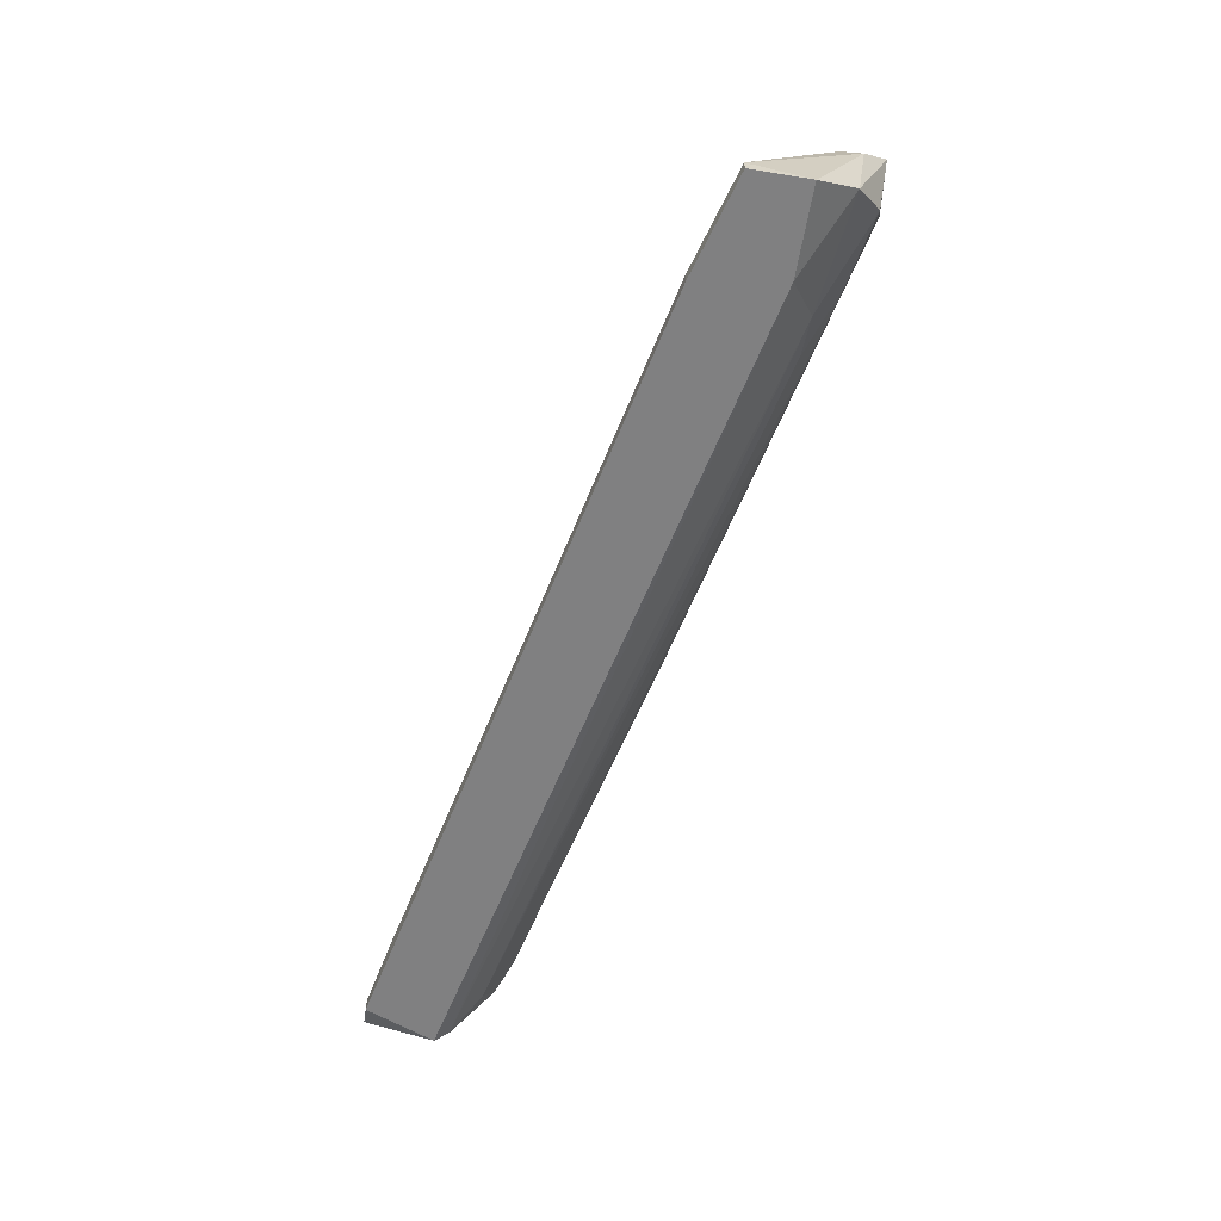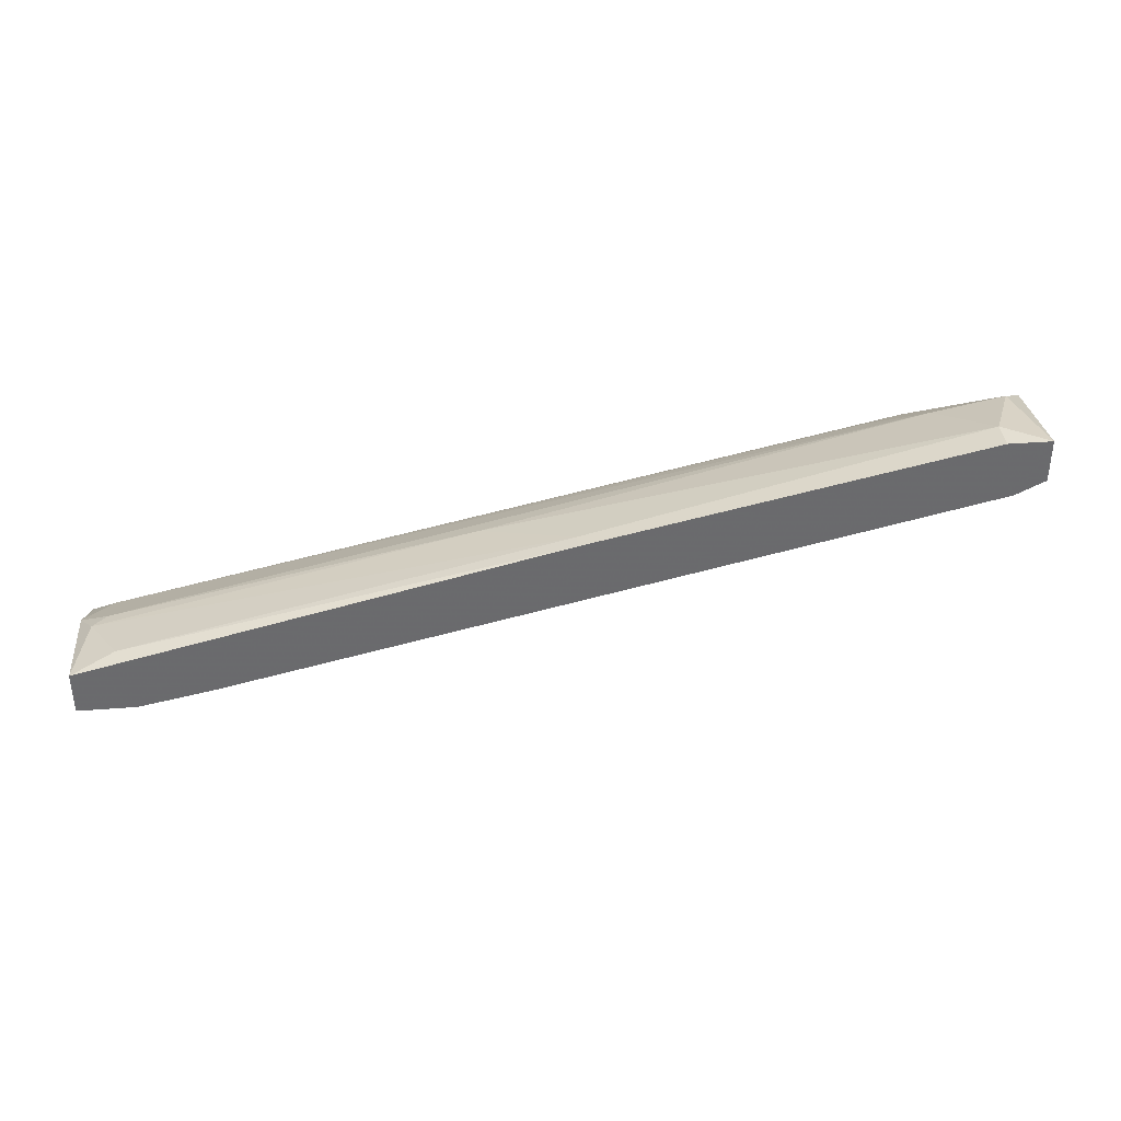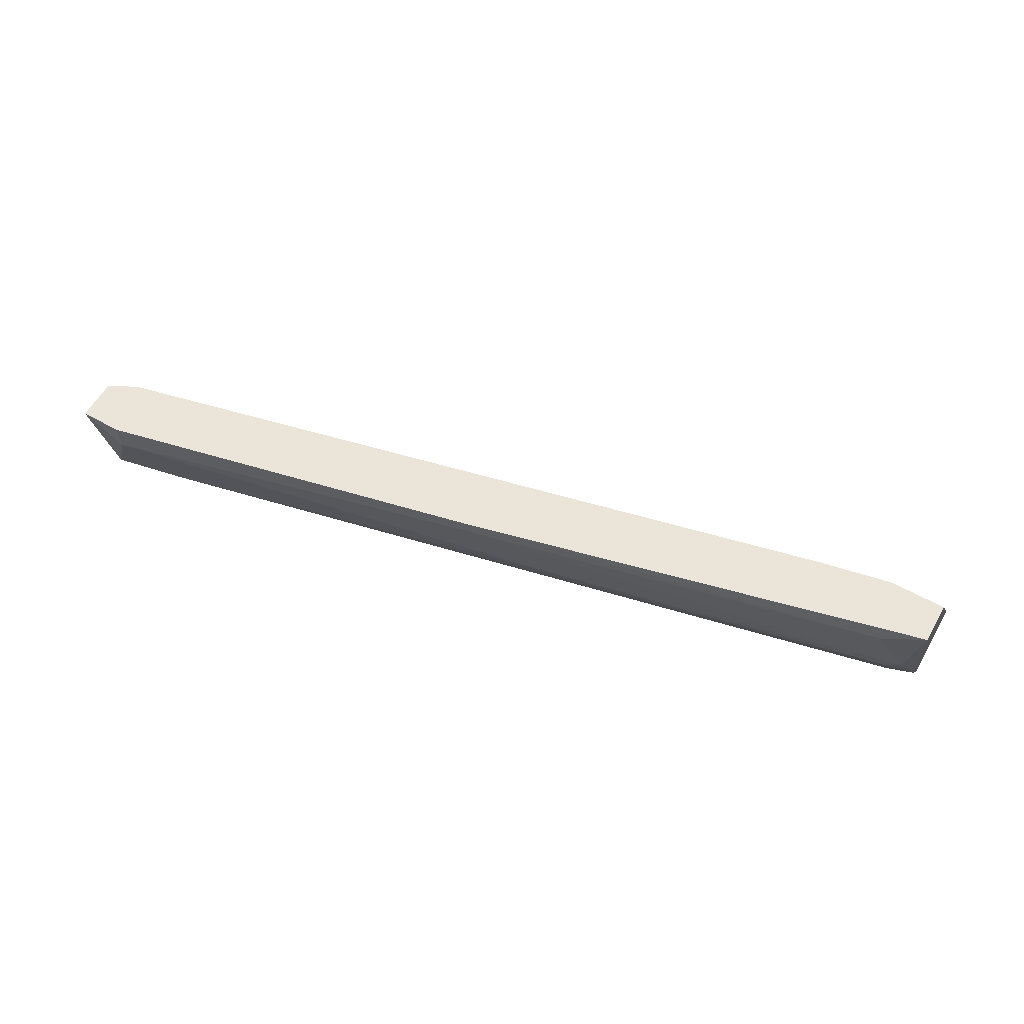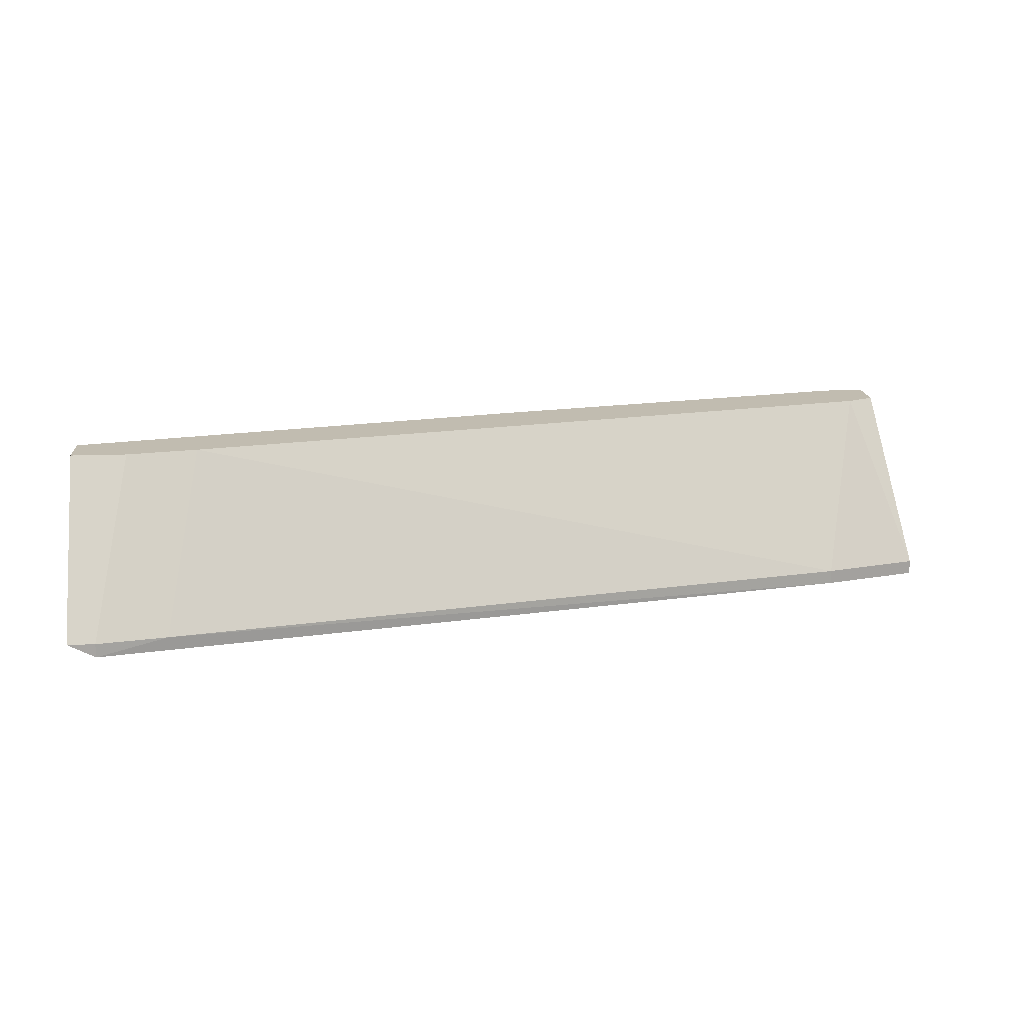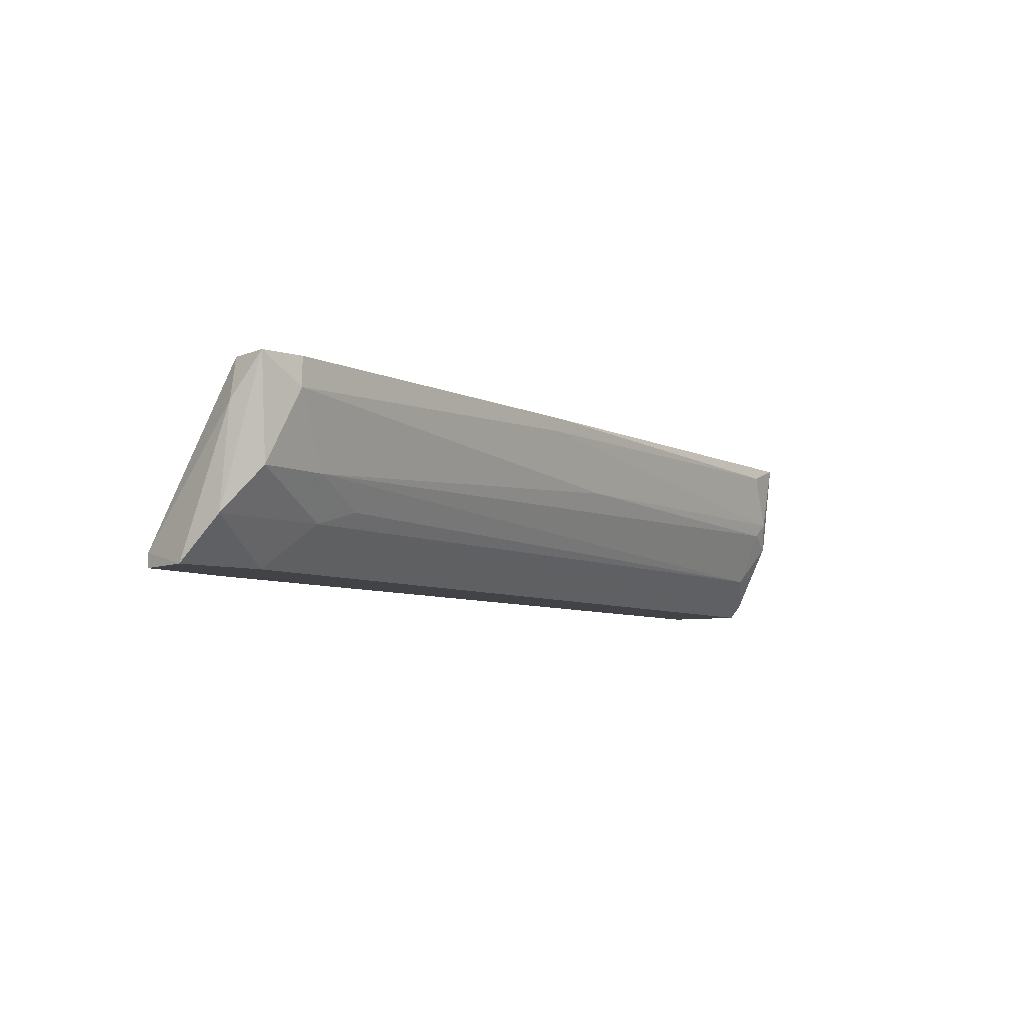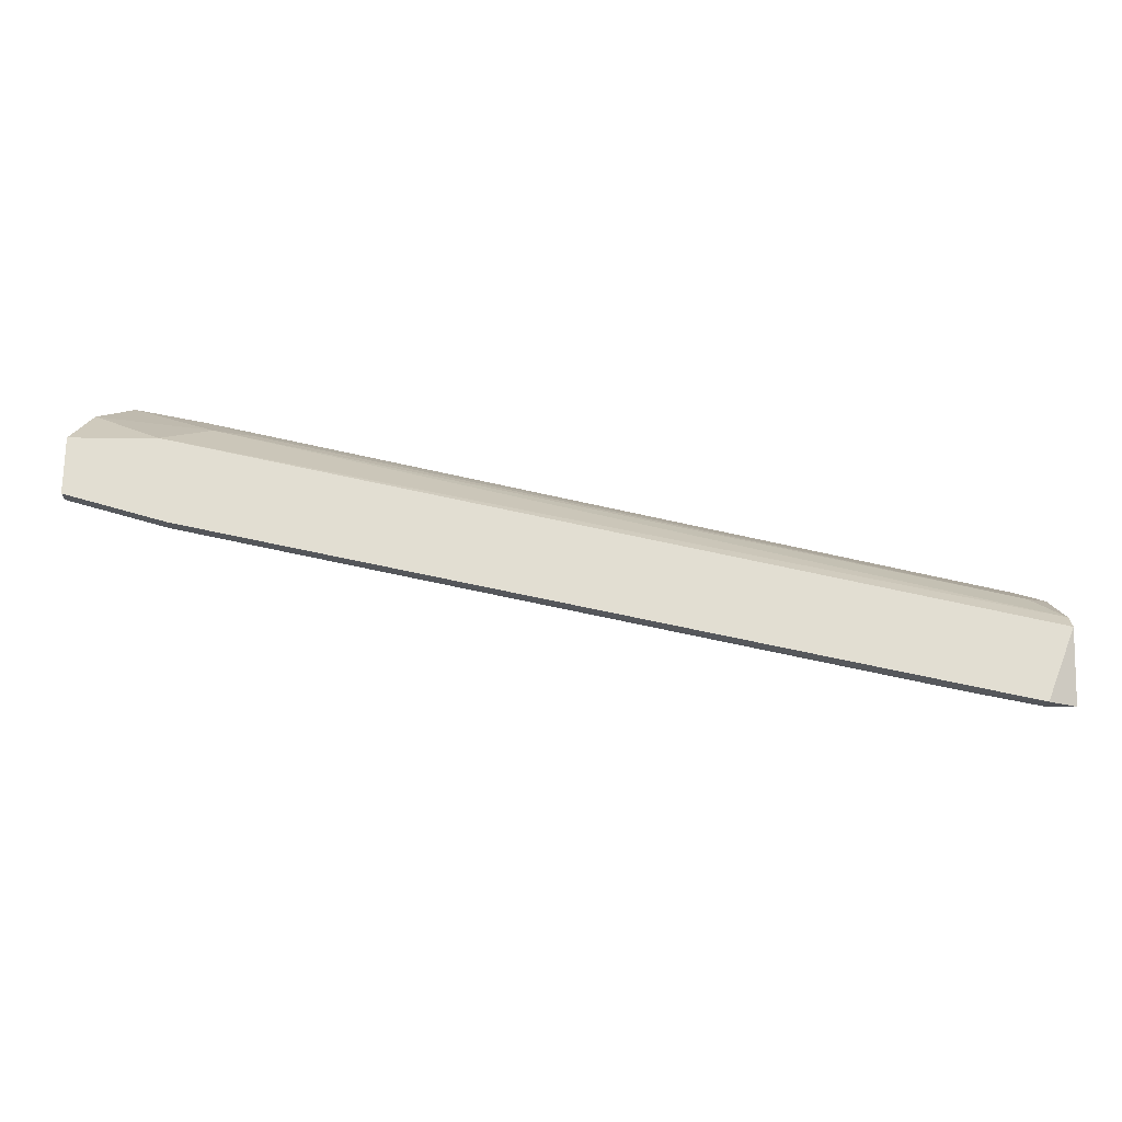
<metadata>
{"format":"obj","ext":"obj","renderer":"f3d","projection":"perspective","resolution":1024,"background":"white","views":[{"elev":-60.2,"azim":-99.6,"up":"+Y"},{"elev":37.2,"azim":174.3,"up":"+Z"},{"elev":58.7,"azim":29.9,"up":"+Y"},{"elev":16.5,"azim":175.5,"up":"+Y"},{"elev":-7.2,"azim":-40.4,"up":"+Y"},{"elev":-21.9,"azim":-0.5,"up":"+Z"}]}
</metadata>
<code>
v -0.04947 -0.01124 0.04146
v -0.04947 -0.02157 0.03998
v -0.03323 -0.02009 0.03851
v 0.04498 -0.02452 0.01784
v 0.04498 -0.02452 0.008988
v 0.04498 -0.006811 0.01932
v 0.04498 -0.006811 0.02375
v 0.04498 -0.026 0.01637
v 0.04498 -0.01714 0.02227
v -0.04209 -0.026 0.03556
v -0.04504 -0.006811 0.03851
v -0.05096 -0.02452 0.02965
v -0.05096 -0.026 0.03556
v -0.05096 -0.026 0.02965
v 0.0435 -0.01419 0.02375
v 0.03464 -0.02452 0.01047
v -0.04651 -0.01714 0.04293
v 0.03169 -0.006811 0.0208
v -0.04358 -0.006811 0.04441
v -0.04358 -0.009762 0.04441
v 0.04202 -0.02452 0.008988
v 0.04202 -0.02157 0.0208
v 0.04202 -0.01567 0.02375
v 0.04202 -0.026 0.008988
v -0.03913 -0.01714 0.04146
v 0.03907 -0.006811 0.01932
v 0.005127 -0.01419 0.0326
v -0.00371 -0.008286 0.03556
v -0.00371 -0.006811 0.03556
v -0.048 -0.006811 0.03998
v -0.048 -0.006811 0.04441
v -0.03766 -0.02157 0.03851
v 0.04055 -0.008286 0.02523
v -0.04062 -0.02452 0.0267
v -0.04062 -0.026 0.0267
f 33 28 15
f 14 24 10
f 7 18 11
f 11 18 34
f 7 11 31
f 17 20 31
f 18 7 6
f 7 4 6
f 4 10 8
f 10 24 8
f 6 4 8
f 14 10 13
f 7 31 29
f 24 21 5
f 21 6 5
f 8 24 5
f 6 8 5
f 7 29 33
f 34 14 12
f 11 34 12
f 14 13 12
f 31 11 30
f 11 12 30
f 10 4 32
f 4 22 32
f 22 3 32
f 20 17 25
f 22 23 25
f 3 22 25
f 27 20 25
f 23 27 25
f 17 32 25
f 32 3 25
f 21 24 16
f 34 18 16
f 17 31 2
f 13 10 2
f 10 32 2
f 32 17 2
f 12 13 1
f 31 30 1
f 30 12 1
f 2 31 1
f 13 2 1
f 6 21 26
f 18 6 26
f 21 16 26
f 16 18 26
f 4 7 9
f 22 4 9
f 23 22 9
f 31 20 19
f 20 29 19
f 29 31 19
f 24 14 35
f 14 34 35
f 16 24 35
f 34 16 35
f 29 20 28
f 33 29 28
f 20 27 28
f 28 27 15
f 7 33 15
f 27 23 15
f 9 7 15
f 23 9 15

</code>
